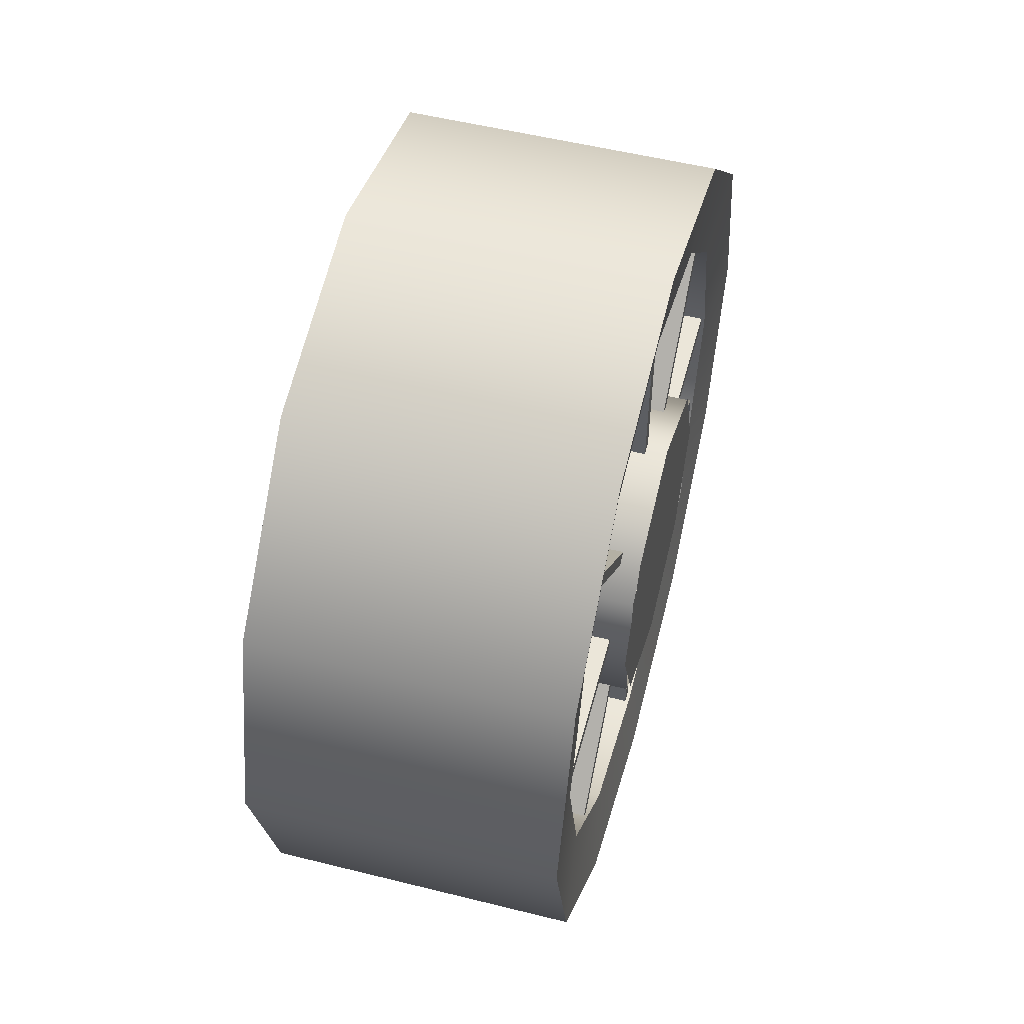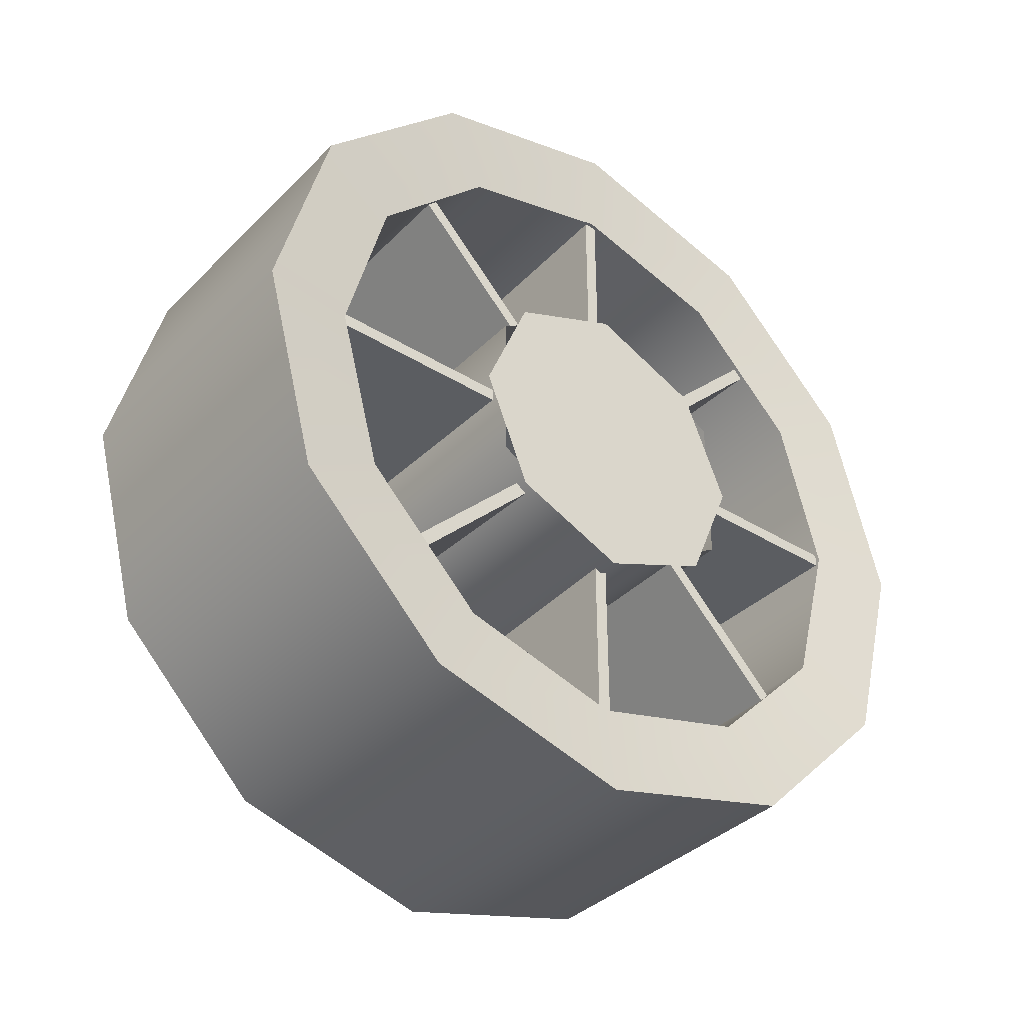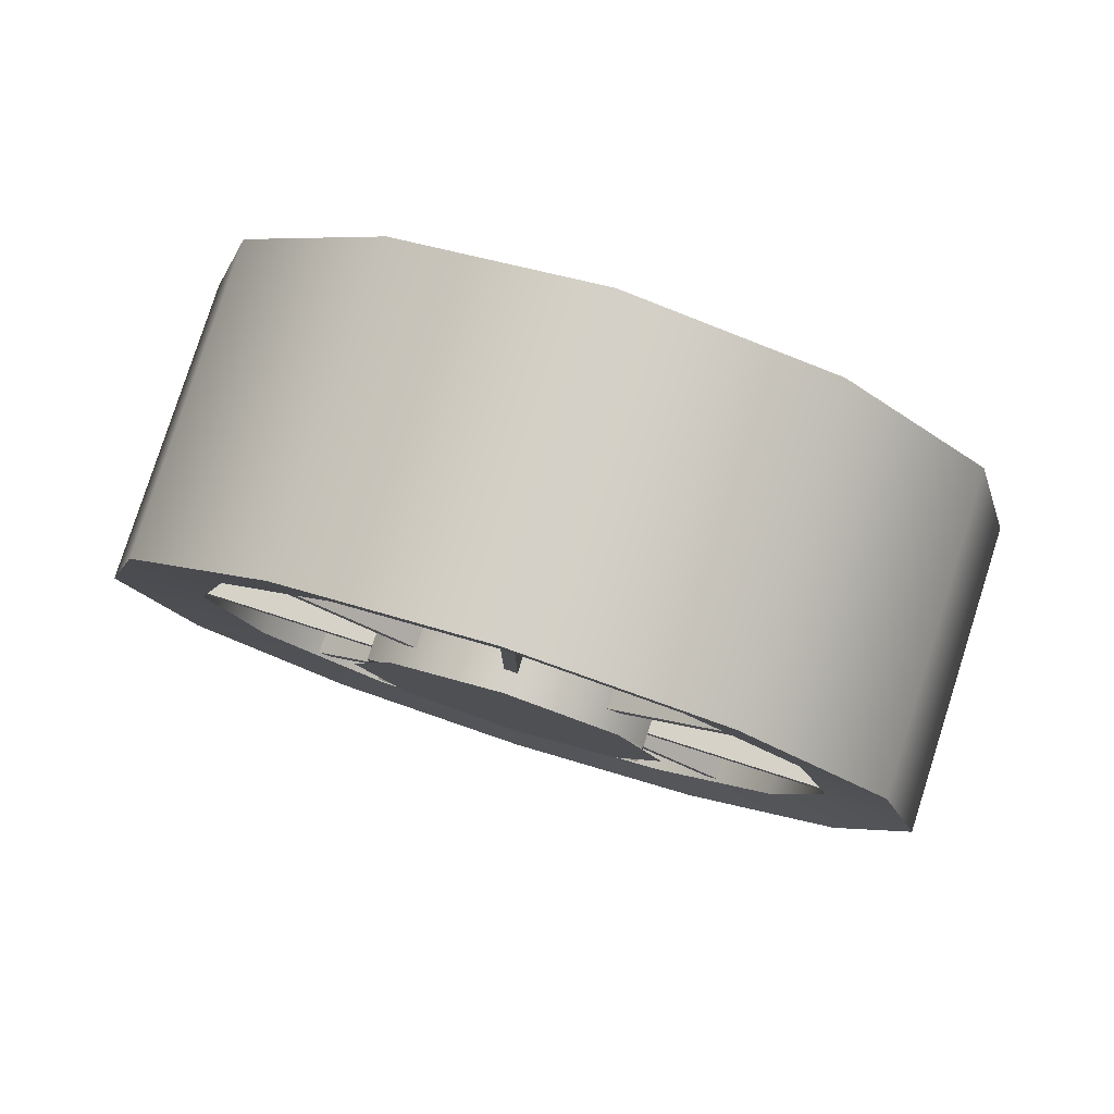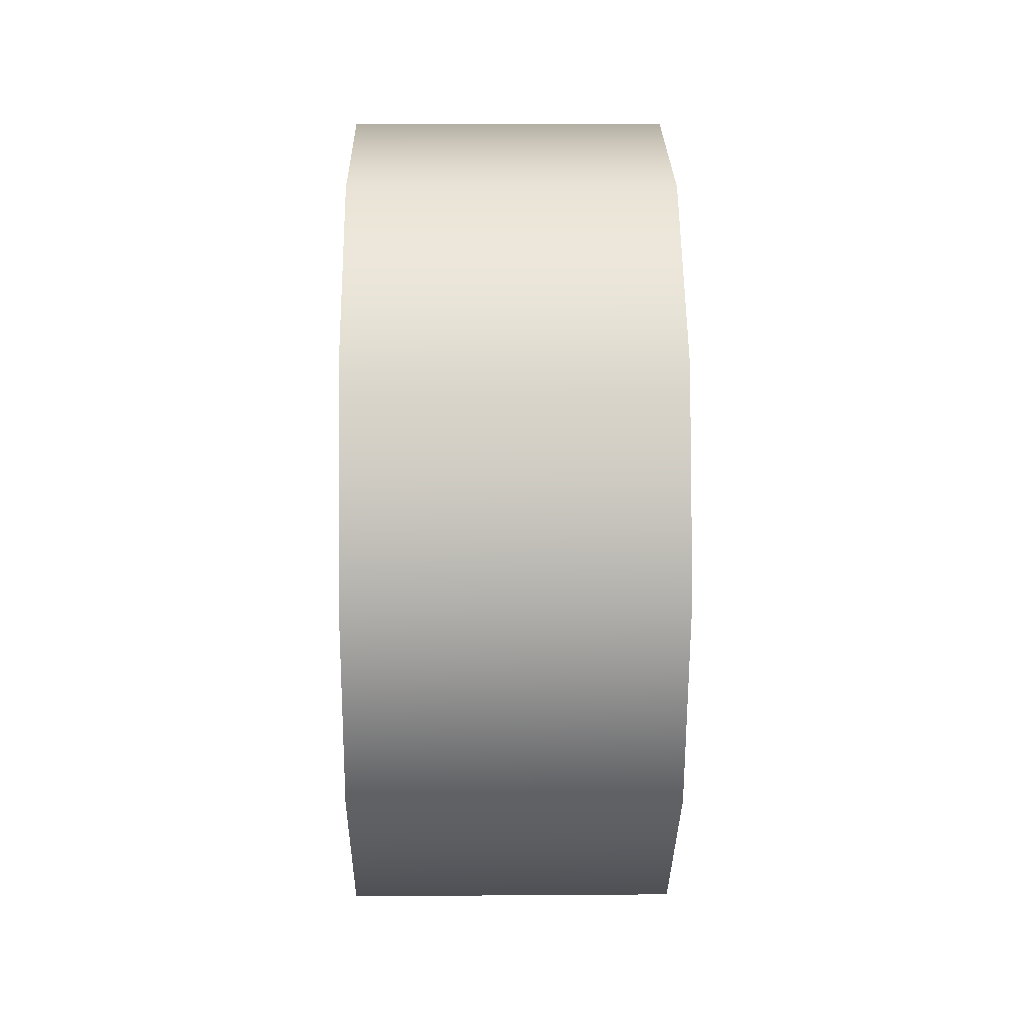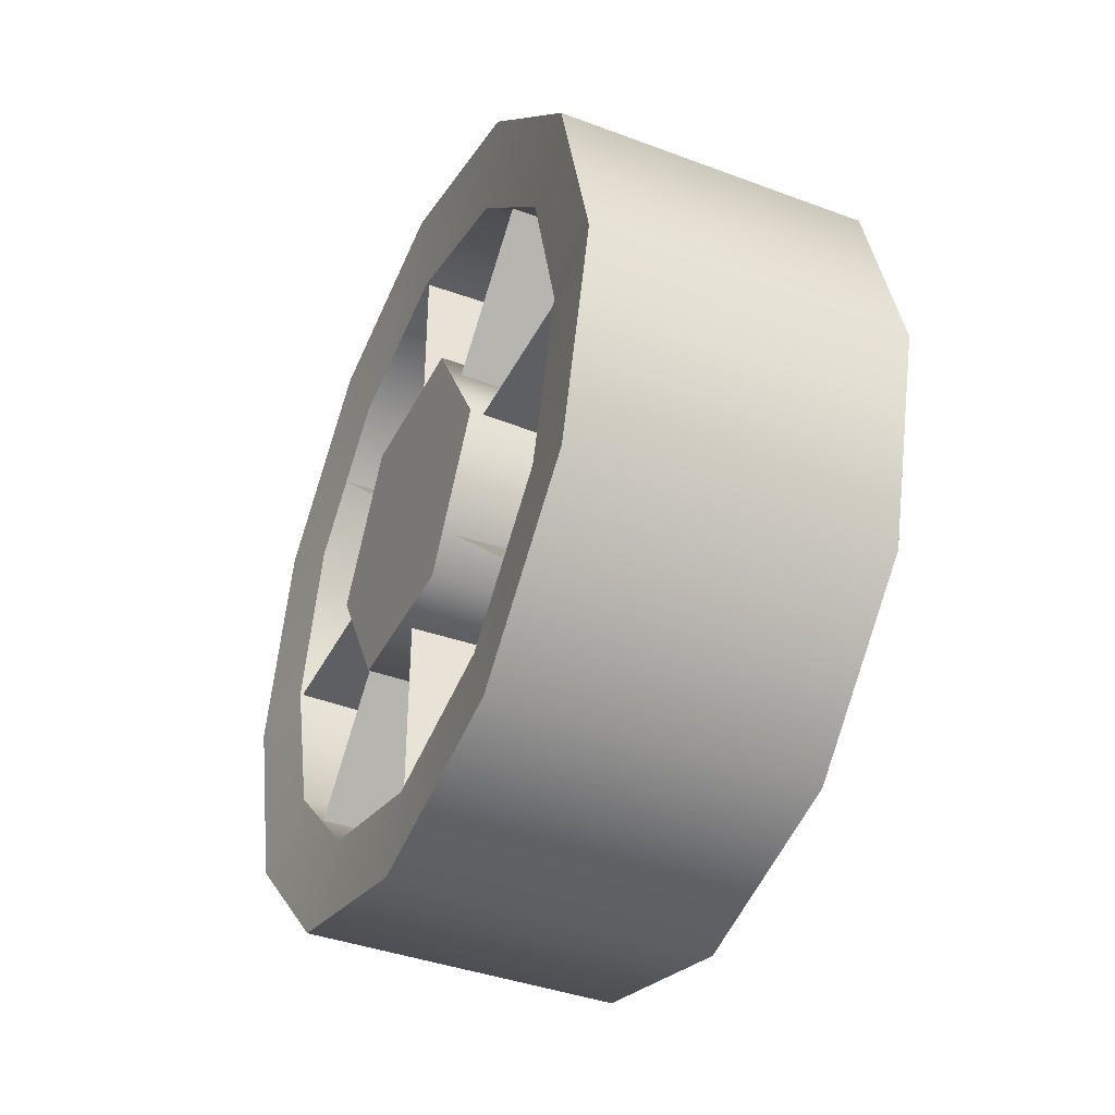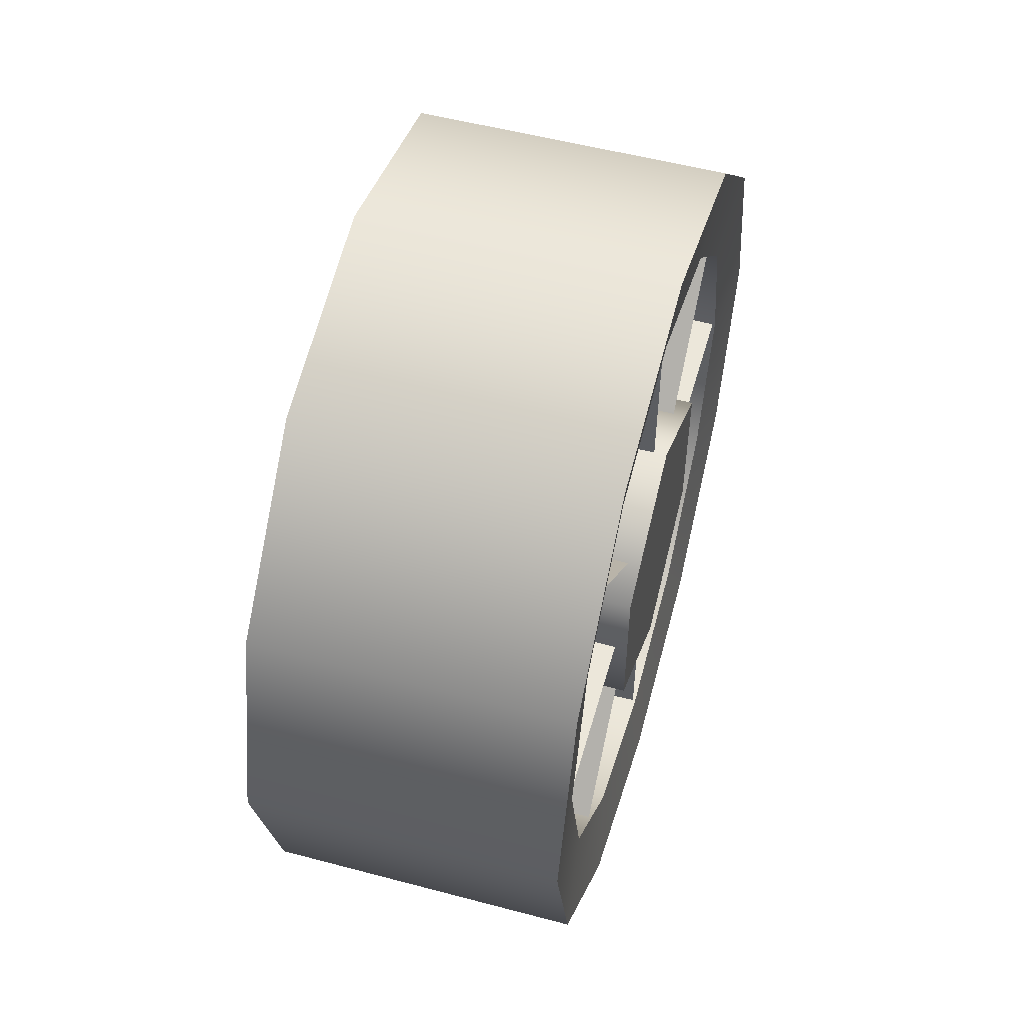
<metadata>
{"format":"obj","ext":"obj","renderer":"f3d","projection":"perspective","resolution":1024,"background":"white","views":[{"elev":53.4,"azim":-165.1,"up":"+Z"},{"elev":-37.1,"azim":-128.6,"up":"+Z"},{"elev":79.9,"azim":-72.3,"up":"+Z"},{"elev":11.2,"azim":179.0,"up":"+Y"},{"elev":-39.6,"azim":155.1,"up":"+Y"},{"elev":53.7,"azim":15.8,"up":"+Z"}]}
</metadata>
<code>
v -1.051 -1.797 0.5777
v -1.051 -1.757 0.7275
v -1.28 -1.757 0.7275
v -1.28 -1.797 0.5777
v -1.051 -1.647 0.8371
v -1.28 -1.647 0.8371
v -1.051 -1.497 0.8773
v -1.28 -1.497 0.8773
v -1.051 -1.347 0.8371
v -1.28 -1.347 0.8371
v -1.051 -1.238 0.7275
v -1.28 -1.238 0.7275
v -1.051 -1.238 0.7275
v -1.051 -1.198 0.5777
v -1.28 -1.198 0.5777
v -1.28 -1.238 0.7275
v -1.051 -1.238 0.4279
v -1.28 -1.238 0.4279
v -1.051 -1.347 0.3183
v -1.28 -1.347 0.3183
v -1.051 -1.497 0.2781
v -1.28 -1.497 0.2781
v -1.051 -1.647 0.3183
v -1.28 -1.647 0.3183
v -1.051 -1.757 0.4279
v -1.28 -1.757 0.4279
v -1.051 -1.757 0.4279
v -1.28 -1.757 0.4279
v -1.051 -1.757 0.7275
v -1.051 -1.797 0.5777
v -1.057 -1.731 0.5777
v -1.057 -1.731 0.5777
v -1.057 -1.7 0.6948
v -1.051 -1.757 0.7275
v -1.051 -1.647 0.8371
v -1.051 -1.757 0.7275
v -1.057 -1.7 0.6948
v -1.057 -1.7 0.6948
v -1.057 -1.614 0.7805
v -1.051 -1.647 0.8371
v -1.051 -1.497 0.8773
v -1.051 -1.647 0.8371
v -1.057 -1.614 0.7805
v -1.057 -1.614 0.7805
v -1.057 -1.497 0.8118
v -1.051 -1.497 0.8773
v -1.051 -1.347 0.8371
v -1.051 -1.497 0.8773
v -1.057 -1.497 0.8118
v -1.057 -1.497 0.8118
v -1.057 -1.38 0.7805
v -1.051 -1.347 0.8371
v -1.051 -1.238 0.7275
v -1.051 -1.347 0.8371
v -1.057 -1.38 0.7805
v -1.057 -1.38 0.7805
v -1.057 -1.294 0.6948
v -1.051 -1.238 0.7275
v -1.051 -1.198 0.5777
v -1.051 -1.238 0.7275
v -1.057 -1.294 0.6948
v -1.057 -1.294 0.6948
v -1.057 -1.263 0.5777
v -1.051 -1.198 0.5777
v -1.051 -1.238 0.4279
v -1.051 -1.198 0.5777
v -1.057 -1.263 0.5777
v -1.057 -1.263 0.5777
v -1.057 -1.294 0.4607
v -1.051 -1.238 0.4279
v -1.051 -1.347 0.3183
v -1.051 -1.238 0.4279
v -1.057 -1.294 0.4607
v -1.057 -1.294 0.4607
v -1.057 -1.38 0.375
v -1.051 -1.347 0.3183
v -1.051 -1.497 0.2781
v -1.051 -1.347 0.3183
v -1.057 -1.38 0.375
v -1.057 -1.38 0.375
v -1.057 -1.497 0.3436
v -1.051 -1.497 0.2781
v -1.051 -1.647 0.3183
v -1.051 -1.497 0.2781
v -1.057 -1.497 0.3436
v -1.057 -1.497 0.3436
v -1.057 -1.614 0.375
v -1.051 -1.647 0.3183
v -1.051 -1.757 0.4279
v -1.051 -1.647 0.3183
v -1.057 -1.614 0.375
v -1.057 -1.614 0.375
v -1.057 -1.7 0.4607
v -1.051 -1.757 0.4279
v -1.051 -1.797 0.5777
v -1.051 -1.757 0.4279
v -1.057 -1.7 0.4607
v -1.057 -1.7 0.4607
v -1.057 -1.731 0.5777
v -1.051 -1.797 0.5777
v -1.28 -1.797 0.5777
v -1.28 -1.757 0.7275
v -1.273 -1.7 0.6948
v -1.273 -1.7 0.6948
v -1.273 -1.731 0.5777
v -1.28 -1.797 0.5777
v -1.28 -1.757 0.7275
v -1.28 -1.647 0.8371
v -1.273 -1.614 0.7805
v -1.273 -1.614 0.7805
v -1.273 -1.7 0.6948
v -1.28 -1.757 0.7275
v -1.28 -1.647 0.8371
v -1.28 -1.497 0.8773
v -1.273 -1.497 0.8118
v -1.273 -1.497 0.8118
v -1.273 -1.614 0.7805
v -1.28 -1.647 0.8371
v -1.28 -1.497 0.8773
v -1.28 -1.347 0.8371
v -1.273 -1.38 0.7805
v -1.273 -1.38 0.7805
v -1.28 -1.347 0.8371
v -1.28 -1.238 0.7275
v -1.273 -1.294 0.6948
v -1.273 -1.294 0.6948
v -1.273 -1.38 0.7805
v -1.28 -1.347 0.8371
v -1.28 -1.238 0.7275
v -1.28 -1.198 0.5777
v -1.273 -1.263 0.5777
v -1.273 -1.263 0.5777
v -1.273 -1.294 0.6948
v -1.28 -1.238 0.7275
v -1.28 -1.198 0.5777
v -1.28 -1.238 0.4279
v -1.273 -1.294 0.4607
v -1.273 -1.294 0.4607
v -1.273 -1.263 0.5777
v -1.28 -1.198 0.5777
v -1.28 -1.238 0.4279
v -1.28 -1.347 0.3183
v -1.273 -1.38 0.375
v -1.273 -1.38 0.375
v -1.273 -1.294 0.4607
v -1.28 -1.238 0.4279
v -1.28 -1.347 0.3183
v -1.28 -1.497 0.2781
v -1.273 -1.497 0.3436
v -1.273 -1.497 0.3436
v -1.273 -1.38 0.375
v -1.28 -1.347 0.3183
v -1.28 -1.497 0.2781
v -1.28 -1.647 0.3183
v -1.273 -1.614 0.375
v -1.273 -1.614 0.375
v -1.28 -1.647 0.3183
v -1.28 -1.757 0.4279
v -1.273 -1.7 0.4607
v -1.273 -1.7 0.4607
v -1.273 -1.614 0.375
v -1.28 -1.647 0.3183
v -1.28 -1.757 0.4279
v -1.28 -1.797 0.5777
v -1.273 -1.731 0.5777
v -1.273 -1.731 0.5777
v -1.273 -1.7 0.4607
v -1.28 -1.757 0.4279
v -1.273 -1.731 0.5777
v -1.273 -1.7 0.6948
v -1.057 -1.7 0.6948
v -1.057 -1.731 0.5777
v -1.273 -1.614 0.7805
v -1.057 -1.614 0.7805
v -1.273 -1.614 0.7805
v -1.273 -1.497 0.8118
v -1.057 -1.497 0.8118
v -1.057 -1.614 0.7805
v -1.273 -1.38 0.7805
v -1.057 -1.38 0.7805
v -1.273 -1.294 0.6948
v -1.057 -1.294 0.6948
v -1.273 -1.294 0.6948
v -1.273 -1.263 0.5777
v -1.057 -1.263 0.5777
v -1.057 -1.294 0.6948
v -1.273 -1.294 0.4607
v -1.057 -1.294 0.4607
v -1.273 -1.38 0.375
v -1.057 -1.38 0.375
v -1.273 -1.38 0.375
v -1.273 -1.497 0.3436
v -1.057 -1.497 0.3436
v -1.057 -1.38 0.375
v -1.273 -1.614 0.375
v -1.057 -1.614 0.375
v -1.273 -1.7 0.4607
v -1.057 -1.7 0.4607
v -1.273 -1.7 0.4607
v -1.057 -1.7 0.4607
v -1.05 -1.597 0.6348
v -1.05 -1.497 0.6928
v -1.286 -1.497 0.6928
v -1.286 -1.597 0.6348
v -1.05 -1.397 0.6348
v -1.286 -1.397 0.6348
v -1.05 -1.397 0.5193
v -1.286 -1.397 0.5193
v -1.05 -1.397 0.5193
v -1.05 -1.497 0.4616
v -1.286 -1.497 0.4616
v -1.286 -1.397 0.5193
v -1.05 -1.597 0.5193
v -1.286 -1.597 0.5193
v -1.05 -1.597 0.6348
v -1.286 -1.597 0.6348
v -1.286 -1.613 0.5772
v -1.286 -1.579 0.6589
v -1.286 -1.497 0.6928
v -1.286 -1.415 0.6589
v -1.286 -1.382 0.5772
v -1.286 -1.415 0.4954
v -1.286 -1.497 0.4616
v -1.286 -1.579 0.4954
v -1.271 -1.493 0.2871
v -1.271 -1.502 0.2871
v -1.271 -1.502 0.8682
v -1.271 -1.502 0.8682
v -1.271 -1.493 0.8682
v -1.271 -1.493 0.2871
v -1.059 -1.497 0.2871
v -1.059 -1.497 0.8682
v -1.271 -1.502 0.8682
v -1.271 -1.502 0.2871
v -1.059 -1.497 0.8682
v -1.059 -1.497 0.2871
v -1.271 -1.493 0.2871
v -1.271 -1.493 0.8682
v -1.271 -1.788 0.5729
v -1.271 -1.788 0.5825
v -1.271 -1.207 0.5825
v -1.271 -1.207 0.5825
v -1.271 -1.207 0.5729
v -1.271 -1.788 0.5729
v -1.059 -1.788 0.5777
v -1.059 -1.207 0.5777
v -1.271 -1.207 0.5825
v -1.271 -1.788 0.5825
v -1.059 -1.207 0.5777
v -1.059 -1.788 0.5777
v -1.271 -1.788 0.5729
v -1.271 -1.207 0.5729
v -1.271 -1.69 0.3786
v -1.271 -1.697 0.3853
v -1.271 -1.304 0.7776
v -1.271 -1.304 0.7776
v -1.271 -1.298 0.7709
v -1.271 -1.69 0.3786
v -1.059 -1.693 0.382
v -1.059 -1.301 0.7743
v -1.271 -1.304 0.7776
v -1.271 -1.304 0.7776
v -1.271 -1.697 0.3853
v -1.059 -1.693 0.382
v -1.059 -1.301 0.7743
v -1.059 -1.693 0.382
v -1.271 -1.69 0.3786
v -1.271 -1.69 0.3786
v -1.271 -1.298 0.7709
v -1.059 -1.301 0.7743
v -1.271 -1.699 0.7725
v -1.271 -1.692 0.7792
v -1.271 -1.297 0.3838
v -1.271 -1.297 0.3838
v -1.271 -1.304 0.3771
v -1.271 -1.699 0.7725
v -1.059 -1.696 0.7758
v -1.059 -1.3 0.3804
v -1.271 -1.297 0.3838
v -1.271 -1.297 0.3838
v -1.271 -1.692 0.7792
v -1.059 -1.696 0.7758
v -1.059 -1.3 0.3804
v -1.059 -1.696 0.7758
v -1.271 -1.699 0.7725
v -1.271 -1.699 0.7725
v -1.271 -1.304 0.3771
v -1.059 -1.3 0.3804
v -1.05 -1.497 0.4616
v -1.05 -1.397 0.5193
v -1.05 -1.397 0.6348
v -1.05 -1.397 0.6348
v -1.05 -1.497 0.6928
v -1.05 -1.597 0.6348
v -1.05 -1.597 0.6348
v -1.05 -1.597 0.5193
v -1.051 -1.647 0.8371
v -1.28 -1.647 0.8371
v -1.051 -1.347 0.3183
v -1.28 -1.347 0.3183
g group_17529896_140627862906144
f 1 2 3
f 3 4 1
f 2 5 6
f 6 3 2
f 297 7 8
f 8 298 297
f 7 9 10
f 10 8 7
f 9 11 12
f 12 10 9
f 13 14 15
f 15 16 13
f 14 17 18
f 18 15 14
f 17 19 20
f 20 18 17
f 299 21 22
f 22 300 299
f 21 23 24
f 24 22 21
f 23 25 26
f 26 24 23
f 27 1 4
f 4 28 27
f 29 30 31
f 32 33 34
f 35 36 37
f 38 39 40
f 41 42 43
f 44 45 46
f 47 48 49
f 50 51 52
f 53 54 55
f 56 57 58
f 59 60 61
f 62 63 64
f 65 66 67
f 68 69 70
f 71 72 73
f 74 75 76
f 77 78 79
f 80 81 82
f 83 84 85
f 86 87 88
f 89 90 91
f 92 93 94
f 95 96 97
f 98 99 100
f 101 102 103
f 104 105 106
f 107 108 109
f 110 111 112
f 113 114 115
f 116 117 118
f 119 120 121
f 122 115 114
f 123 124 125
f 126 127 128
f 129 130 131
f 132 133 134
f 135 136 137
f 138 139 140
f 141 142 143
f 144 145 146
f 147 148 149
f 150 151 152
f 153 154 155
f 156 149 148
f 157 158 159
f 160 161 162
f 163 164 165
f 166 167 168
f 169 170 171
f 171 172 169
f 170 173 174
f 174 171 170
f 175 176 177
f 177 178 175
f 176 179 180
f 180 177 176
f 179 181 182
f 182 180 179
f 183 184 185
f 185 186 183
f 184 187 188
f 188 185 184
f 187 189 190
f 190 188 187
f 191 192 193
f 193 194 191
f 192 195 196
f 196 193 192
f 195 197 198
f 198 196 195
f 199 169 172
f 172 200 199
f 201 202 203
f 203 204 201
f 202 205 206
f 206 203 202
f 205 207 208
f 208 206 205
f 209 210 211
f 211 212 209
f 210 213 214
f 214 211 210
f 213 215 216
f 216 214 213
f 217 218 219
f 217 219 220
f 217 220 221
f 217 221 222
f 217 222 223
f 217 223 224
f 225 226 227
f 228 229 230
f 231 232 233
f 233 234 231
f 235 236 237
f 237 238 235
f 239 240 241
f 242 243 244
f 245 246 247
f 247 248 245
f 249 250 251
f 251 252 249
f 253 254 255
f 256 257 258
f 259 260 261
f 262 263 264
f 265 266 267
f 268 269 270
f 271 272 273
f 274 275 276
f 277 278 279
f 280 281 282
f 283 284 285
f 286 287 288
f 289 290 291
f 292 293 294
f 289 291 295
f 296 289 295

</code>
